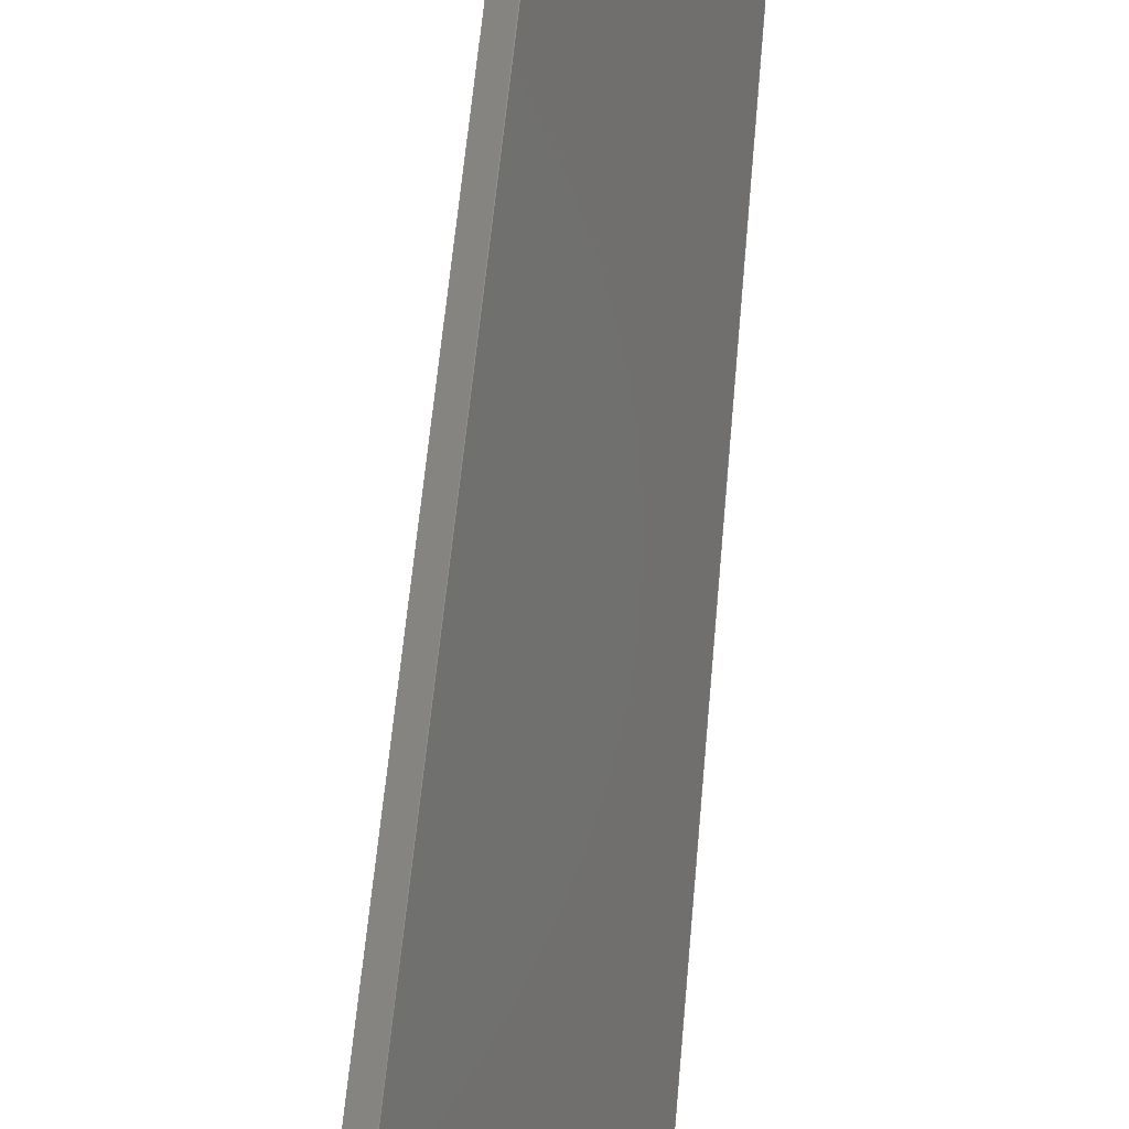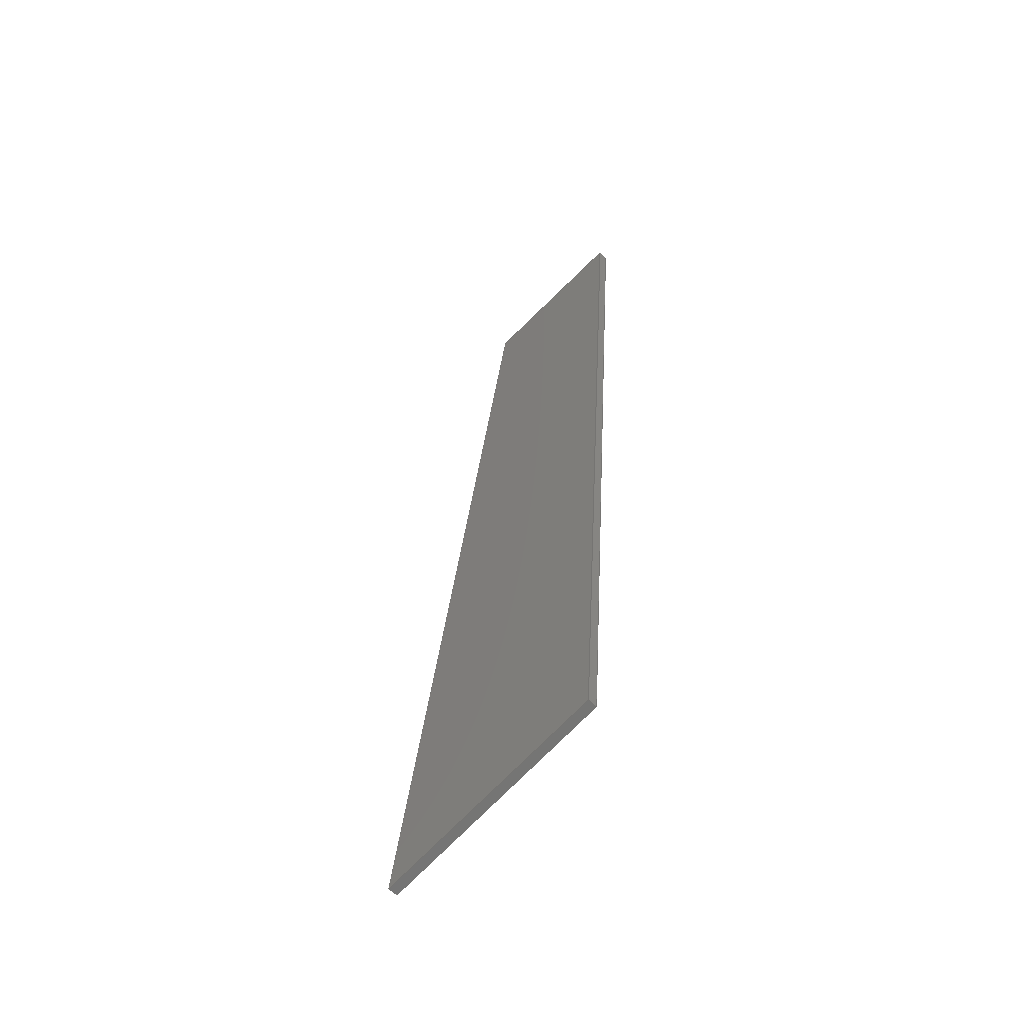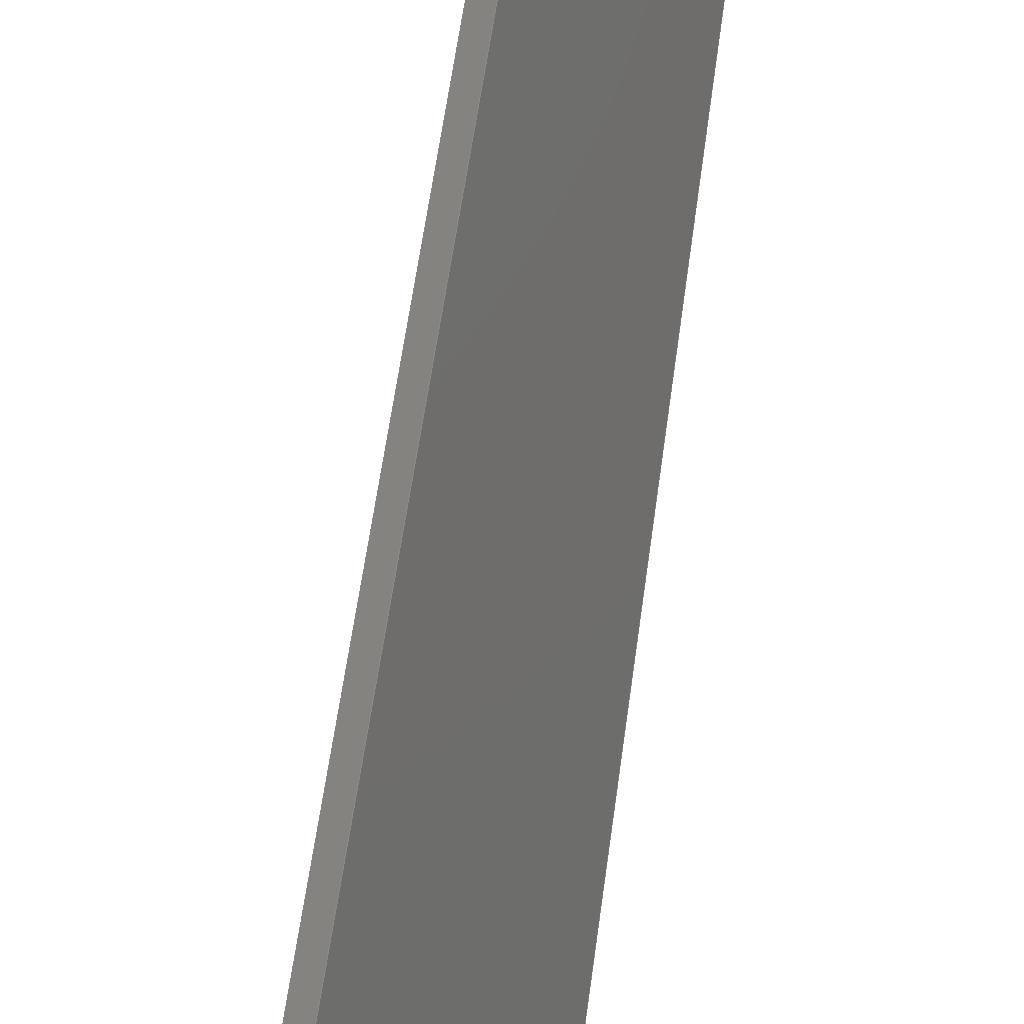
<metadata>
{"format":"step","ext":"step","renderer":"f3d","projection":"perspective","resolution":1024,"background":"white","views":[{"elev":74.1,"azim":-1.5,"up":"+Z"},{"elev":-46.9,"azim":-67.9,"up":"+Y"},{"elev":78.8,"azim":1.6,"up":"+Z"}]}
</metadata>
<code>
ISO-10303-21;
DATA;
#1 = APPLICATION_PROTOCOL_DEFINITION('international standard',
  'automotive_design',2000,#2);
#2 = APPLICATION_CONTEXT(
  'core data for automotive mechanical design processes');
#3 = SHAPE_DEFINITION_REPRESENTATION(#4,#10);
#4 = PRODUCT_DEFINITION_SHAPE('','',#5);
#5 = PRODUCT_DEFINITION('design','',#6,#9);
#6 = PRODUCT_DEFINITION_FORMATION('','',#7);
#7 = PRODUCT('Part 22','Part 22','',(#8));
#8 = PRODUCT_CONTEXT('',#2,'mechanical');
#9 = PRODUCT_DEFINITION_CONTEXT('part definition',#2,'design');
#10 = ADVANCED_BREP_SHAPE_REPRESENTATION('',(#11,#15),#345);
#11 = AXIS2_PLACEMENT_3D('',#12,#13,#14);
#12 = CARTESIAN_POINT('',(0,0,0));
#13 = DIRECTION('',(0,0,1));
#14 = DIRECTION('',(1,0,-0));
#15 = MANIFOLD_SOLID_BREP('',#16);
#16 = CLOSED_SHELL('',(#17,#137,#213,#284,#331,#338));
#17 = ADVANCED_FACE('',(#18),#32,.F.);
#18 = FACE_BOUND('',#19,.T.);
#19 = EDGE_LOOP('',(#20,#55,#83,#111));
#20 = ORIENTED_EDGE('',*,*,#21,.F.);
#21 = EDGE_CURVE('',#22,#24,#26,.T.);
#22 = VERTEX_POINT('',#23);
#23 = CARTESIAN_POINT('',(-892.7,149.9,
    -45.71));
#24 = VERTEX_POINT('',#25);
#25 = CARTESIAN_POINT('',(-922.1,-117.5,
    -67.32));
#26 = SURFACE_CURVE('',#27,(#31,#43),.PCURVE_S1);
#27 = LINE('',#28,#29);
#28 = CARTESIAN_POINT('',(-909.7,-4.612,
    -58.19));
#29 = VECTOR('',#30,1);
#30 = DIRECTION('',(-0.109,-0.9908,-0.0801)
  );
#31 = PCURVE('',#32,#37);
#32 = PLANE('',#33);
#33 = AXIS2_PLACEMENT_3D('',#34,#35,#36);
#34 = CARTESIAN_POINT('',(-906.8,-5.028,
    -57.04));
#35 = DIRECTION('',(-0.371,-0.0342,0.928));
#36 = DIRECTION('',(-0.9254,0.09655,-0.3664)
  );
#37 = DEFINITIONAL_REPRESENTATION('',(#38),#42);
#38 = LINE('',#39,#40);
#39 = CARTESIAN_POINT('',(3.173,-0.1098));
#40 = VECTOR('',#41,1);
#41 = DIRECTION('',(0.03459,0.9994));
#42 = ( GEOMETRIC_REPRESENTATION_CONTEXT(2) 
PARAMETRIC_REPRESENTATION_CONTEXT() REPRESENTATION_CONTEXT('2D SPACE',''
  ) );
#43 = PCURVE('',#44,#49);
#44 = PLANE('',#45);
#45 = AXIS2_PLACEMENT_3D('',#46,#47,#48);
#46 = CARTESIAN_POINT('',(-915.9,23.87,-32.3
    ));
#47 = DIRECTION('',(0.9222,-0.1309,0.3639));
#48 = DIRECTION('',(-0.1357,-0.9907,-0.01256)
  );
#49 = DEFINITIONAL_REPRESENTATION('',(#50),#54);
#50 = LINE('',#51,#52);
#51 = CARTESIAN_POINT('',(27.7,27.43));
#52 = VECTOR('',#53,1);
#53 = DIRECTION('',(0.9974,0.07256));
#54 = ( GEOMETRIC_REPRESENTATION_CONTEXT(2) 
PARAMETRIC_REPRESENTATION_CONTEXT() REPRESENTATION_CONTEXT('2D SPACE',''
  ) );
#55 = ORIENTED_EDGE('',*,*,#56,.F.);
#56 = EDGE_CURVE('',#57,#22,#59,.T.);
#57 = VERTEX_POINT('',#58);
#58 = CARTESIAN_POINT('',(-889.8,149.5,
    -44.55));
#59 = SURFACE_CURVE('',#60,(#64,#71),.PCURVE_S1);
#60 = LINE('',#61,#62);
#61 = CARTESIAN_POINT('',(-889.8,149.5,
    -44.55));
#62 = VECTOR('',#63,1);
#63 = DIRECTION('',(-0.9222,0.1309,-0.3639));
#64 = PCURVE('',#32,#65);
#65 = DEFINITIONAL_REPRESENTATION('',(#66),#70);
#66 = LINE('',#67,#68);
#67 = CARTESIAN_POINT('',(-5.392,-155.8));
#68 = VECTOR('',#69,1);
#69 = DIRECTION('',(0.9994,-0.03459));
#70 = ( GEOMETRIC_REPRESENTATION_CONTEXT(2) 
PARAMETRIC_REPRESENTATION_CONTEXT() REPRESENTATION_CONTEXT('2D SPACE',''
  ) );
#71 = PCURVE('',#72,#77);
#72 = PLANE('',#73);
#73 = AXIS2_PLACEMENT_3D('',#74,#75,#76);
#74 = CARTESIAN_POINT('',(-899.9,159.4,-15.35
    ));
#75 = DIRECTION('',(-0.229,-0.9431,0.2411));
#76 = DIRECTION('',(-0.02523,-0.2418,-0.97)
  );
#77 = DEFINITIONAL_REPRESENTATION('',(#78),#82);
#78 = LINE('',#79,#80);
#79 = CARTESIAN_POINT('',(30.47,11.18));
#80 = VECTOR('',#81,1);
#81 = DIRECTION('',(0.3446,-0.9388));
#82 = ( GEOMETRIC_REPRESENTATION_CONTEXT(2) 
PARAMETRIC_REPRESENTATION_CONTEXT() REPRESENTATION_CONTEXT('2D SPACE',''
  ) );
#83 = ORIENTED_EDGE('',*,*,#84,.T.);
#84 = EDGE_CURVE('',#57,#85,#87,.T.);
#85 = VERTEX_POINT('',#86);
#86 = CARTESIAN_POINT('',(-919.2,-117.9,
    -66.17));
#87 = SURFACE_CURVE('',#88,(#92,#99),.PCURVE_S1);
#88 = LINE('',#89,#90);
#89 = CARTESIAN_POINT('',(-906.8,-5.028,
    -57.04));
#90 = VECTOR('',#91,1);
#91 = DIRECTION('',(-0.109,-0.9908,-0.0801)
  );
#92 = PCURVE('',#32,#93);
#93 = DEFINITIONAL_REPRESENTATION('',(#94),#98);
#94 = LINE('',#95,#96);
#95 = CARTESIAN_POINT('',(0,-0));
#96 = VECTOR('',#97,1);
#97 = DIRECTION('',(0.03459,0.9994));
#98 = ( GEOMETRIC_REPRESENTATION_CONTEXT(2) 
PARAMETRIC_REPRESENTATION_CONTEXT() REPRESENTATION_CONTEXT('2D SPACE',''
  ) );
#99 = PCURVE('',#100,#105);
#100 = PLANE('',#101);
#101 = AXIS2_PLACEMENT_3D('',#102,#103,#104);
#102 = CARTESIAN_POINT('',(-912.9,23.45,
    -31.15));
#103 = DIRECTION('',(0.9222,-0.1309,0.3639));
#104 = DIRECTION('',(-0.1357,-0.9907,-0.01256)
  );
#105 = DEFINITIONAL_REPRESENTATION('',(#106),#110);
#106 = LINE('',#107,#108);
#107 = CARTESIAN_POINT('',(27.7,27.43));
#108 = VECTOR('',#109,1);
#109 = DIRECTION('',(0.9974,0.07256));
#110 = ( GEOMETRIC_REPRESENTATION_CONTEXT(2) 
PARAMETRIC_REPRESENTATION_CONTEXT() REPRESENTATION_CONTEXT('2D SPACE',''
  ) );
#111 = ORIENTED_EDGE('',*,*,#112,.T.);
#112 = EDGE_CURVE('',#85,#24,#113,.T.);
#113 = SURFACE_CURVE('',#114,(#118,#125),.PCURVE_S1);
#114 = LINE('',#115,#116);
#115 = CARTESIAN_POINT('',(-919.2,-117.9,
    -66.17));
#116 = VECTOR('',#117,1);
#117 = DIRECTION('',(-0.9222,0.1309,-0.3639));
#118 = PCURVE('',#32,#119);
#119 = DEFINITIONAL_REPRESENTATION('',(#120),#124);
#120 = LINE('',#121,#122);
#121 = CARTESIAN_POINT('',(3.941,113.9));
#122 = VECTOR('',#123,1);
#123 = DIRECTION('',(0.9994,-0.03459));
#124 = ( GEOMETRIC_REPRESENTATION_CONTEXT(2) 
PARAMETRIC_REPRESENTATION_CONTEXT() REPRESENTATION_CONTEXT('2D SPACE',''
  ) );
#125 = PCURVE('',#126,#131);
#126 = PLANE('',#127);
#127 = AXIS2_PLACEMENT_3D('',#128,#129,#130);
#128 = CARTESIAN_POINT('',(-932.4,-101.8,
    -26.91));
#129 = DIRECTION('',(0.2474,0.9229,-0.295));
#130 = DIRECTION('',(0.03096,0.2968,0.9544));
#131 = DEFINITIONAL_REPRESENTATION('',(#132),#136);
#132 = LINE('',#133,#134);
#133 = CARTESIAN_POINT('',(-41.84,14.98));
#134 = VECTOR('',#135,1);
#135 = DIRECTION('',(-0.337,-0.9415));
#136 = ( GEOMETRIC_REPRESENTATION_CONTEXT(2) 
PARAMETRIC_REPRESENTATION_CONTEXT() REPRESENTATION_CONTEXT('2D SPACE',''
  ) );
#137 = ADVANCED_FACE('',(#138),#126,.F.);
#138 = FACE_BOUND('',#139,.T.);
#139 = EDGE_LOOP('',(#140,#163,#164,#187));
#140 = ORIENTED_EDGE('',*,*,#141,.F.);
#141 = EDGE_CURVE('',#24,#142,#144,.T.);
#142 = VERTEX_POINT('',#143);
#143 = CARTESIAN_POINT('',(-944.8,-89.93,
    -4.972e-12));
#144 = SURFACE_CURVE('',#145,(#149,#156),.PCURVE_S1);
#145 = LINE('',#146,#147);
#146 = CARTESIAN_POINT('',(-935.3,-101.4,
    -28.06));
#147 = VECTOR('',#148,1);
#148 = DIRECTION('',(-0.2972,0.3621,0.8835));
#149 = PCURVE('',#126,#150);
#150 = DEFINITIONAL_REPRESENTATION('',(#151),#155);
#151 = LINE('',#152,#153);
#152 = CARTESIAN_POINT('',(-1.07,-2.989));
#153 = VECTOR('',#154,1);
#154 = DIRECTION('',(0.9415,-0.337));
#155 = ( GEOMETRIC_REPRESENTATION_CONTEXT(2) 
PARAMETRIC_REPRESENTATION_CONTEXT() REPRESENTATION_CONTEXT('2D SPACE',''
  ) );
#156 = PCURVE('',#44,#157);
#157 = DEFINITIONAL_REPRESENTATION('',(#158),#162);
#158 = LINE('',#159,#160);
#159 = CARTESIAN_POINT('',(126.7,-6.26));
#160 = VECTOR('',#161,1);
#161 = DIRECTION('',(-0.3295,-0.9442));
#162 = ( GEOMETRIC_REPRESENTATION_CONTEXT(2) 
PARAMETRIC_REPRESENTATION_CONTEXT() REPRESENTATION_CONTEXT('2D SPACE',''
  ) );
#163 = ORIENTED_EDGE('',*,*,#112,.F.);
#164 = ORIENTED_EDGE('',*,*,#165,.T.);
#165 = EDGE_CURVE('',#85,#166,#168,.T.);
#166 = VERTEX_POINT('',#167);
#167 = CARTESIAN_POINT('',(-941.8,-90.35,
    1.155));
#168 = SURFACE_CURVE('',#169,(#173,#180),.PCURVE_S1);
#169 = LINE('',#170,#171);
#170 = CARTESIAN_POINT('',(-932.4,-101.8,
    -26.91));
#171 = VECTOR('',#172,1);
#172 = DIRECTION('',(-0.2972,0.3621,0.8835));
#173 = PCURVE('',#126,#174);
#174 = DEFINITIONAL_REPRESENTATION('',(#175),#179);
#175 = LINE('',#176,#177);
#176 = CARTESIAN_POINT('',(0,0));
#177 = VECTOR('',#178,1);
#178 = DIRECTION('',(0.9415,-0.337));
#179 = ( GEOMETRIC_REPRESENTATION_CONTEXT(2) 
PARAMETRIC_REPRESENTATION_CONTEXT() REPRESENTATION_CONTEXT('2D SPACE',''
  ) );
#180 = PCURVE('',#100,#181);
#181 = DEFINITIONAL_REPRESENTATION('',(#182),#186);
#182 = LINE('',#183,#184);
#183 = CARTESIAN_POINT('',(126.7,-6.26));
#184 = VECTOR('',#185,1);
#185 = DIRECTION('',(-0.3295,-0.9442));
#186 = ( GEOMETRIC_REPRESENTATION_CONTEXT(2) 
PARAMETRIC_REPRESENTATION_CONTEXT() REPRESENTATION_CONTEXT('2D SPACE',''
  ) );
#187 = ORIENTED_EDGE('',*,*,#188,.T.);
#188 = EDGE_CURVE('',#166,#142,#189,.T.);
#189 = SURFACE_CURVE('',#190,(#194,#201),.PCURVE_S1);
#190 = LINE('',#191,#192);
#191 = CARTESIAN_POINT('',(-941.8,-90.35,
    1.155));
#192 = VECTOR('',#193,1);
#193 = DIRECTION('',(-0.9222,0.1309,-0.3639));
#194 = PCURVE('',#126,#195);
#195 = DEFINITIONAL_REPRESENTATION('',(#196),#200);
#196 = LINE('',#197,#198);
#197 = CARTESIAN_POINT('',(29.9,-10.7));
#198 = VECTOR('',#199,1);
#199 = DIRECTION('',(-0.337,-0.9415));
#200 = ( GEOMETRIC_REPRESENTATION_CONTEXT(2) 
PARAMETRIC_REPRESENTATION_CONTEXT() REPRESENTATION_CONTEXT('2D SPACE',''
  ) );
#201 = PCURVE('',#202,#207);
#202 = PLANE('',#203);
#203 = AXIS2_PLACEMENT_3D('',#204,#205,#206);
#204 = CARTESIAN_POINT('',(-922.2,47.64,1.155
    ));
#205 = DIRECTION('',(0.3603,-0.05114,-0.9314)
  );
#206 = DIRECTION('',(0.9265,-0.09666,0.3637));
#207 = DEFINITIONAL_REPRESENTATION('',(#208),#212);
#208 = LINE('',#209,#210);
#209 = CARTESIAN_POINT('',(-4.808,139.3));
#210 = VECTOR('',#211,1);
#211 = DIRECTION('',(-0.9994,-0.0345));
#212 = ( GEOMETRIC_REPRESENTATION_CONTEXT(2) 
PARAMETRIC_REPRESENTATION_CONTEXT() REPRESENTATION_CONTEXT('2D SPACE',''
  ) );
#213 = ADVANCED_FACE('',(#214),#202,.F.);
#214 = FACE_BOUND('',#215,.T.);
#215 = EDGE_LOOP('',(#216,#239,#240,#263));
#216 = ORIENTED_EDGE('',*,*,#217,.F.);
#217 = EDGE_CURVE('',#142,#218,#220,.T.);
#218 = VERTEX_POINT('',#219);
#219 = CARTESIAN_POINT('',(-908.5,165.4,
    -5.717e-12));
#220 = SURFACE_CURVE('',#221,(#225,#232),.PCURVE_S1);
#221 = LINE('',#222,#223);
#222 = CARTESIAN_POINT('',(-925.2,48.06,
    -5.375e-12));
#223 = VECTOR('',#224,1);
#224 = DIRECTION('',(0.1405,0.9901,-2.892e-15)
  );
#225 = PCURVE('',#202,#226);
#226 = DEFINITIONAL_REPRESENTATION('',(#227),#231);
#227 = LINE('',#228,#229);
#228 = CARTESIAN_POINT('',(-3.173,-0.1095));
#229 = VECTOR('',#230,1);
#230 = DIRECTION('',(0.0345,-0.9994));
#231 = ( GEOMETRIC_REPRESENTATION_CONTEXT(2) 
PARAMETRIC_REPRESENTATION_CONTEXT() REPRESENTATION_CONTEXT('2D SPACE',''
  ) );
#232 = PCURVE('',#44,#233);
#233 = DEFINITIONAL_REPRESENTATION('',(#234),#238);
#234 = LINE('',#235,#236);
#235 = CARTESIAN_POINT('',(-23.11,-34.37));
#236 = VECTOR('',#237,1);
#237 = DIRECTION('',(-0.9999,0.01348));
#238 = ( GEOMETRIC_REPRESENTATION_CONTEXT(2) 
PARAMETRIC_REPRESENTATION_CONTEXT() REPRESENTATION_CONTEXT('2D SPACE',''
  ) );
#239 = ORIENTED_EDGE('',*,*,#188,.F.);
#240 = ORIENTED_EDGE('',*,*,#241,.T.);
#241 = EDGE_CURVE('',#166,#242,#244,.T.);
#242 = VERTEX_POINT('',#243);
#243 = CARTESIAN_POINT('',(-905.6,165,
    1.155));
#244 = SURFACE_CURVE('',#245,(#249,#256),.PCURVE_S1);
#245 = LINE('',#246,#247);
#246 = CARTESIAN_POINT('',(-922.2,47.64,1.155
    ));
#247 = VECTOR('',#248,1);
#248 = DIRECTION('',(0.1405,0.9901,-2.892e-15)
  );
#249 = PCURVE('',#202,#250);
#250 = DEFINITIONAL_REPRESENTATION('',(#251),#255);
#251 = LINE('',#252,#253);
#252 = CARTESIAN_POINT('',(0,0));
#253 = VECTOR('',#254,1);
#254 = DIRECTION('',(0.0345,-0.9994));
#255 = ( GEOMETRIC_REPRESENTATION_CONTEXT(2) 
PARAMETRIC_REPRESENTATION_CONTEXT() REPRESENTATION_CONTEXT('2D SPACE',''
  ) );
#256 = PCURVE('',#100,#257);
#257 = DEFINITIONAL_REPRESENTATION('',(#258),#262);
#258 = LINE('',#259,#260);
#259 = CARTESIAN_POINT('',(-23.11,-34.37));
#260 = VECTOR('',#261,1);
#261 = DIRECTION('',(-0.9999,0.01348));
#262 = ( GEOMETRIC_REPRESENTATION_CONTEXT(2) 
PARAMETRIC_REPRESENTATION_CONTEXT() REPRESENTATION_CONTEXT('2D SPACE',''
  ) );
#263 = ORIENTED_EDGE('',*,*,#264,.T.);
#264 = EDGE_CURVE('',#242,#218,#265,.T.);
#265 = SURFACE_CURVE('',#266,(#270,#277),.PCURVE_S1);
#266 = LINE('',#267,#268);
#267 = CARTESIAN_POINT('',(-905.6,165,
    1.155));
#268 = VECTOR('',#269,1);
#269 = DIRECTION('',(-0.9222,0.1309,-0.3639));
#270 = PCURVE('',#202,#271);
#271 = DEFINITIONAL_REPRESENTATION('',(#272),#276);
#272 = LINE('',#273,#274);
#273 = CARTESIAN_POINT('',(4.088,-118.4));
#274 = VECTOR('',#275,1);
#275 = DIRECTION('',(-0.9994,-0.0345));
#276 = ( GEOMETRIC_REPRESENTATION_CONTEXT(2) 
PARAMETRIC_REPRESENTATION_CONTEXT() REPRESENTATION_CONTEXT('2D SPACE',''
  ) );
#277 = PCURVE('',#72,#278);
#278 = DEFINITIONAL_REPRESENTATION('',(#279),#283);
#279 = LINE('',#280,#281);
#280 = CARTESIAN_POINT('',(-17.22,-6.321));
#281 = VECTOR('',#282,1);
#282 = DIRECTION('',(0.3446,-0.9388));
#283 = ( GEOMETRIC_REPRESENTATION_CONTEXT(2) 
PARAMETRIC_REPRESENTATION_CONTEXT() REPRESENTATION_CONTEXT('2D SPACE',''
  ) );
#284 = ADVANCED_FACE('',(#285),#72,.F.);
#285 = FACE_BOUND('',#286,.T.);
#286 = EDGE_LOOP('',(#287,#308,#309,#330));
#287 = ORIENTED_EDGE('',*,*,#288,.F.);
#288 = EDGE_CURVE('',#218,#22,#289,.T.);
#289 = SURFACE_CURVE('',#290,(#294,#301),.PCURVE_S1);
#290 = LINE('',#291,#292);
#291 = CARTESIAN_POINT('',(-902.8,159.8,
    -16.5));
#292 = VECTOR('',#293,1);
#293 = DIRECTION('',(0.3116,-0.3056,-0.8997));
#294 = PCURVE('',#72,#295);
#295 = DEFINITIONAL_REPRESENTATION('',(#296),#300);
#296 = LINE('',#297,#298);
#297 = CARTESIAN_POINT('',(1.094,-2.981));
#298 = VECTOR('',#299,1);
#299 = DIRECTION('',(0.9388,0.3446));
#300 = ( GEOMETRIC_REPRESENTATION_CONTEXT(2) 
PARAMETRIC_REPRESENTATION_CONTEXT() REPRESENTATION_CONTEXT('2D SPACE',''
  ) );
#301 = PCURVE('',#44,#302);
#302 = DEFINITIONAL_REPRESENTATION('',(#303),#307);
#303 = LINE('',#304,#305);
#304 = CARTESIAN_POINT('',(-136.6,-15.12));
#305 = VECTOR('',#306,1);
#306 = DIRECTION('',(0.2718,0.9623));
#307 = ( GEOMETRIC_REPRESENTATION_CONTEXT(2) 
PARAMETRIC_REPRESENTATION_CONTEXT() REPRESENTATION_CONTEXT('2D SPACE',''
  ) );
#308 = ORIENTED_EDGE('',*,*,#264,.F.);
#309 = ORIENTED_EDGE('',*,*,#310,.T.);
#310 = EDGE_CURVE('',#242,#57,#311,.T.);
#311 = SURFACE_CURVE('',#312,(#316,#323),.PCURVE_S1);
#312 = LINE('',#313,#314);
#313 = CARTESIAN_POINT('',(-899.9,159.4,
    -15.35));
#314 = VECTOR('',#315,1);
#315 = DIRECTION('',(0.3116,-0.3056,-0.8997));
#316 = PCURVE('',#72,#317);
#317 = DEFINITIONAL_REPRESENTATION('',(#318),#322);
#318 = LINE('',#319,#320);
#319 = CARTESIAN_POINT('',(-0,0));
#320 = VECTOR('',#321,1);
#321 = DIRECTION('',(0.9388,0.3446));
#322 = ( GEOMETRIC_REPRESENTATION_CONTEXT(2) 
PARAMETRIC_REPRESENTATION_CONTEXT() REPRESENTATION_CONTEXT('2D SPACE',''
  ) );
#323 = PCURVE('',#100,#324);
#324 = DEFINITIONAL_REPRESENTATION('',(#325),#329);
#325 = LINE('',#326,#327);
#326 = CARTESIAN_POINT('',(-136.6,-15.12));
#327 = VECTOR('',#328,1);
#328 = DIRECTION('',(0.2718,0.9623));
#329 = ( GEOMETRIC_REPRESENTATION_CONTEXT(2) 
PARAMETRIC_REPRESENTATION_CONTEXT() REPRESENTATION_CONTEXT('2D SPACE',''
  ) );
#330 = ORIENTED_EDGE('',*,*,#56,.T.);
#331 = ADVANCED_FACE('',(#332),#100,.T.);
#332 = FACE_BOUND('',#333,.T.);
#333 = EDGE_LOOP('',(#334,#335,#336,#337));
#334 = ORIENTED_EDGE('',*,*,#84,.F.);
#335 = ORIENTED_EDGE('',*,*,#310,.F.);
#336 = ORIENTED_EDGE('',*,*,#241,.F.);
#337 = ORIENTED_EDGE('',*,*,#165,.F.);
#338 = ADVANCED_FACE('',(#339),#44,.F.);
#339 = FACE_BOUND('',#340,.T.);
#340 = EDGE_LOOP('',(#341,#342,#343,#344));
#341 = ORIENTED_EDGE('',*,*,#21,.T.);
#342 = ORIENTED_EDGE('',*,*,#141,.T.);
#343 = ORIENTED_EDGE('',*,*,#217,.T.);
#344 = ORIENTED_EDGE('',*,*,#288,.T.);
#345 = ( GEOMETRIC_REPRESENTATION_CONTEXT(3) 
GLOBAL_UNCERTAINTY_ASSIGNED_CONTEXT((#349)) GLOBAL_UNIT_ASSIGNED_CONTEXT
((#346,#347,#348)) REPRESENTATION_CONTEXT('Context #1',
  '3D Context with UNIT and UNCERTAINTY') );
#346 = ( LENGTH_UNIT() NAMED_UNIT(*) SI_UNIT(.MILLI.,.METRE.) );
#347 = ( NAMED_UNIT(*) PLANE_ANGLE_UNIT() SI_UNIT($,.RADIAN.) );
#348 = ( NAMED_UNIT(*) SI_UNIT($,.STERADIAN.) SOLID_ANGLE_UNIT() );
#349 = UNCERTAINTY_MEASURE_WITH_UNIT(LENGTH_MEASURE(1e-07),#346,
  'distance_accuracy_value','confusion accuracy');
#350 = PRODUCT_RELATED_PRODUCT_CATEGORY('part',$,(#7));
ENDSEC;
END-ISO-10303-21;

</code>
